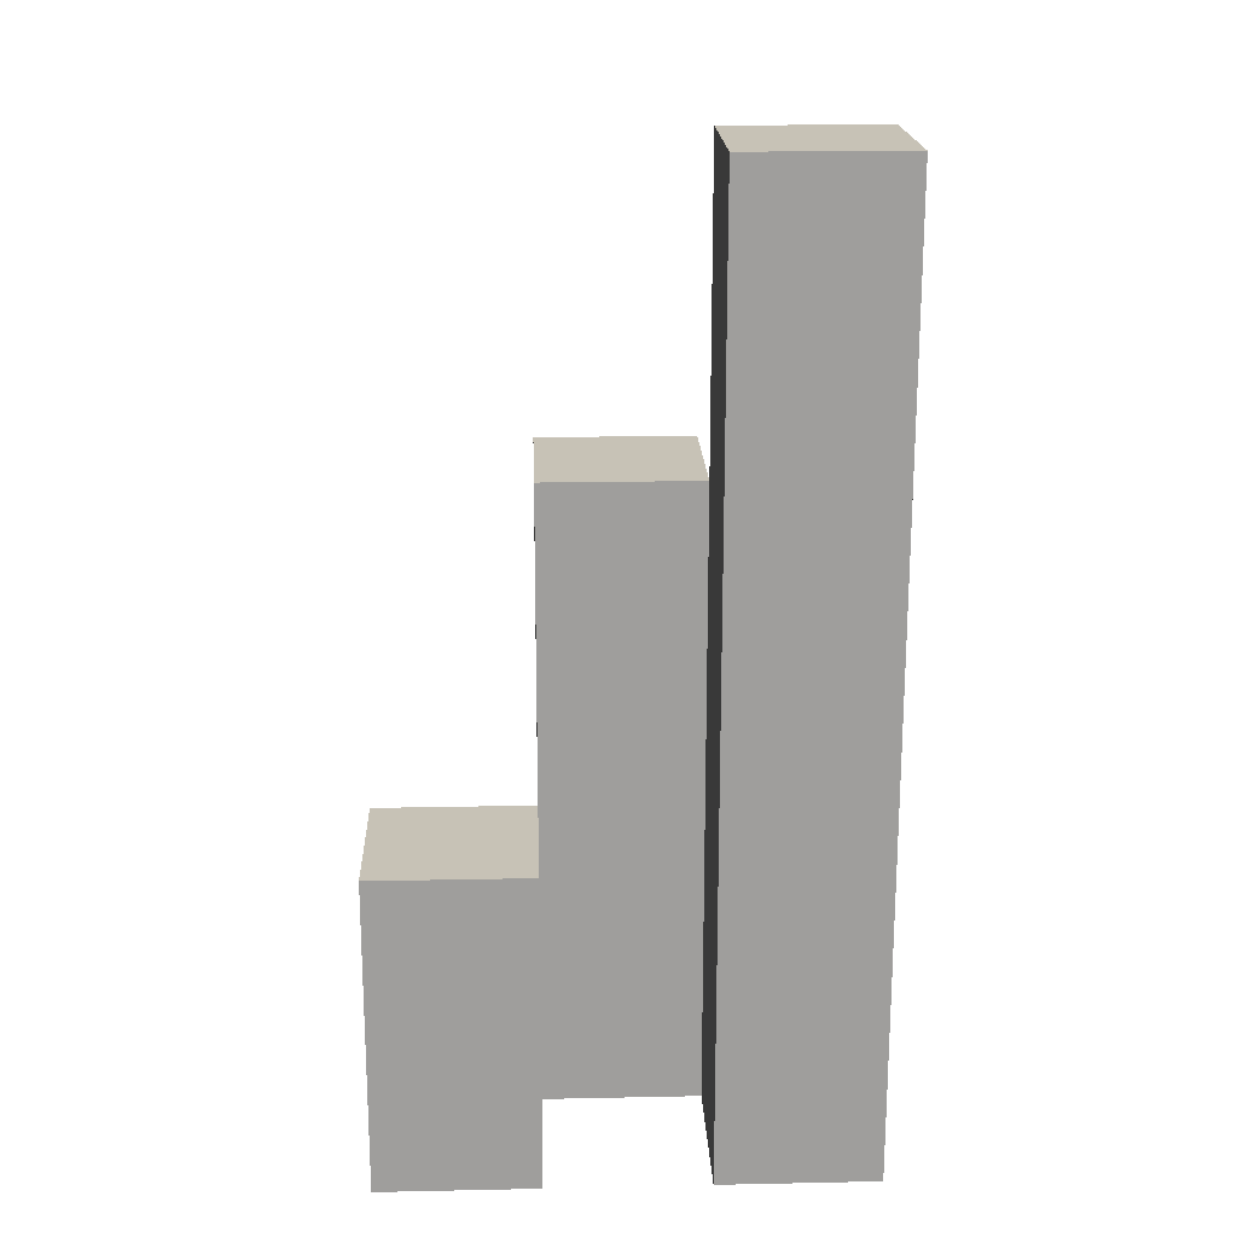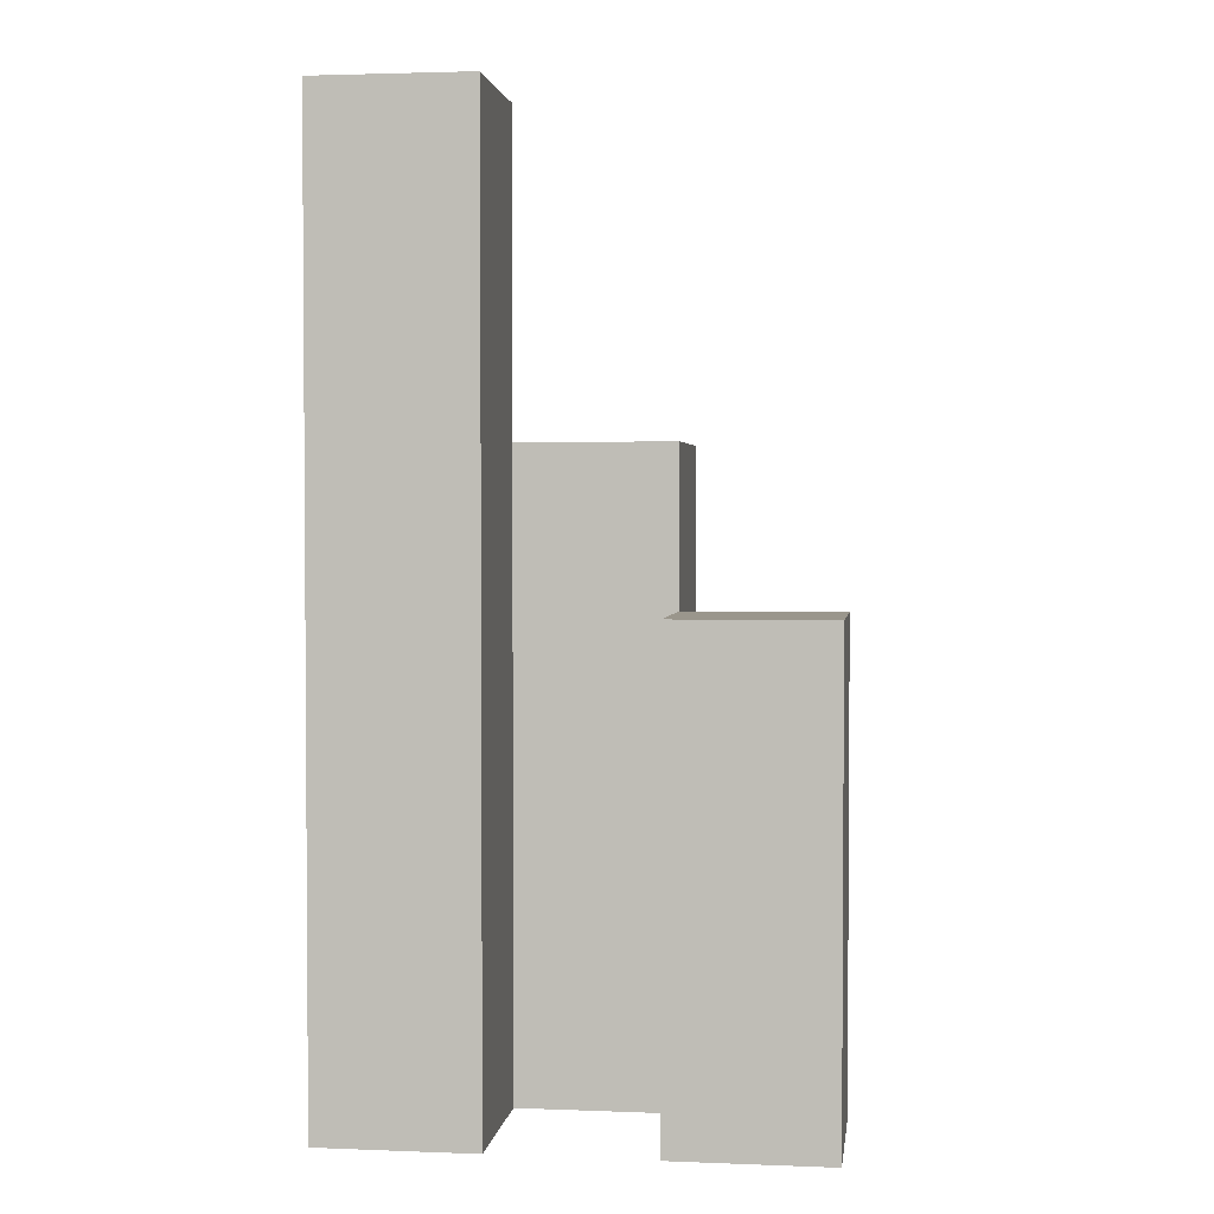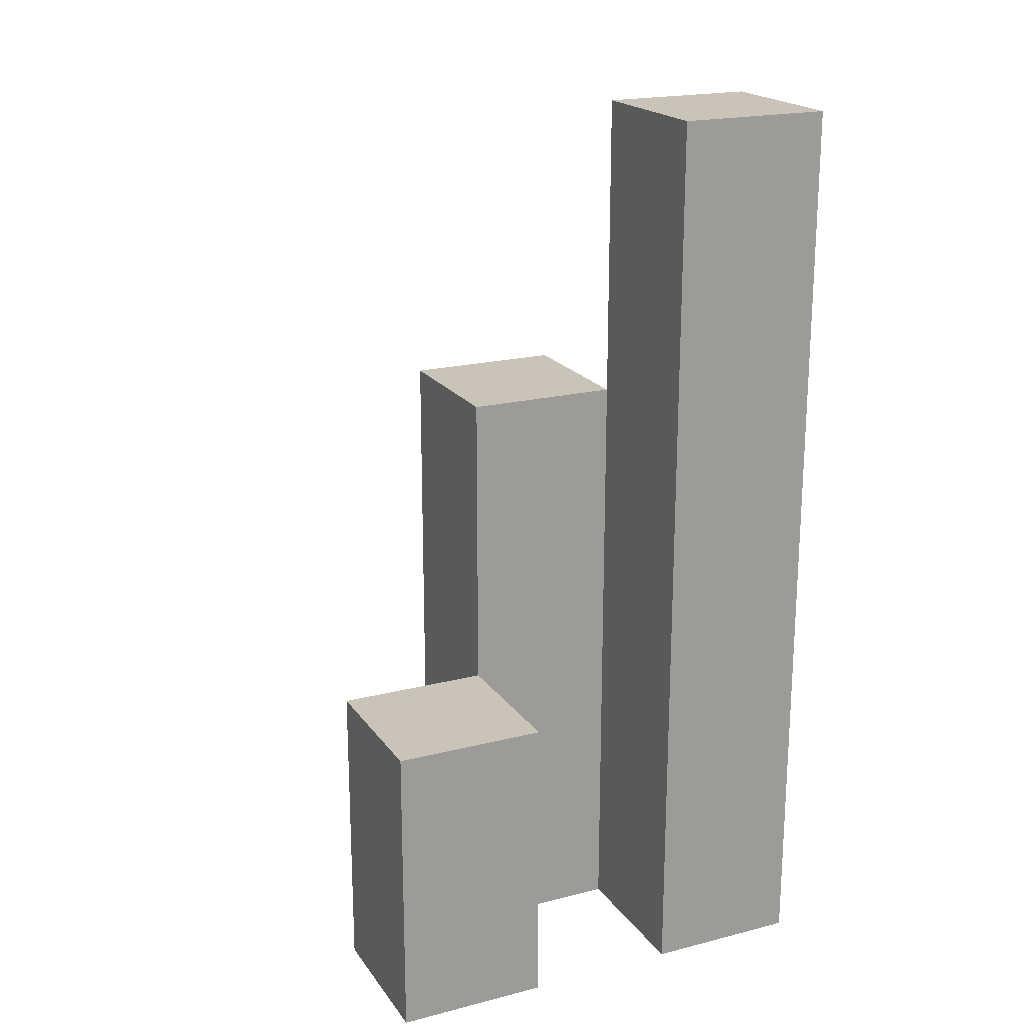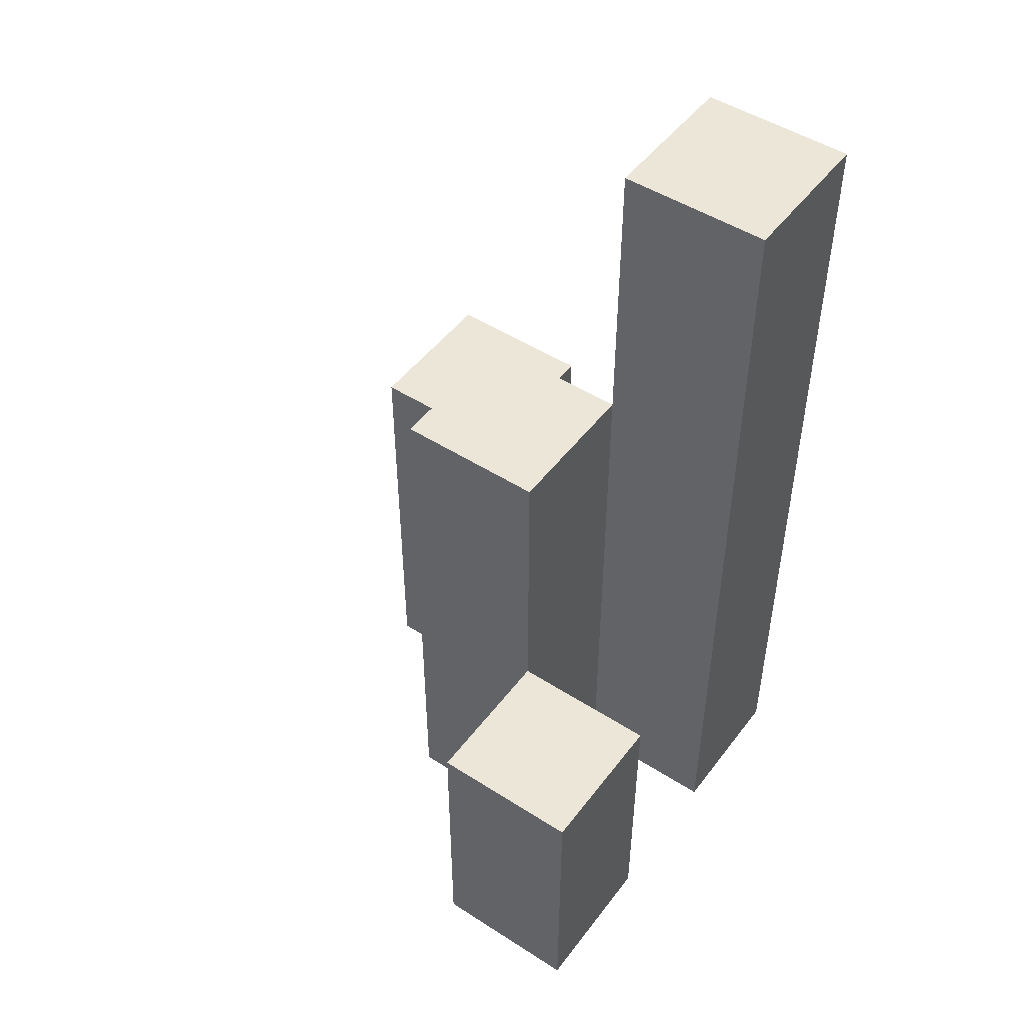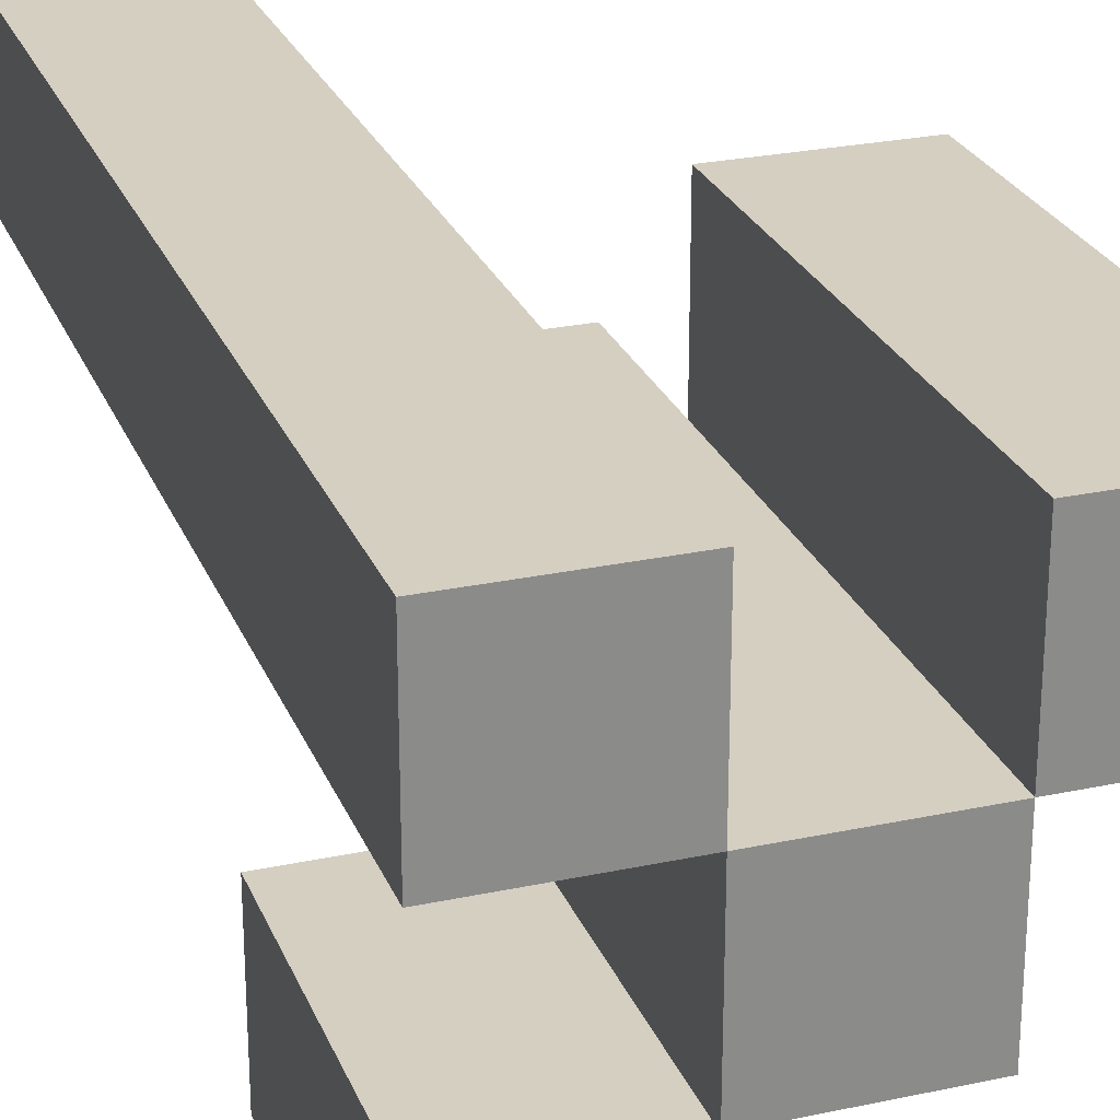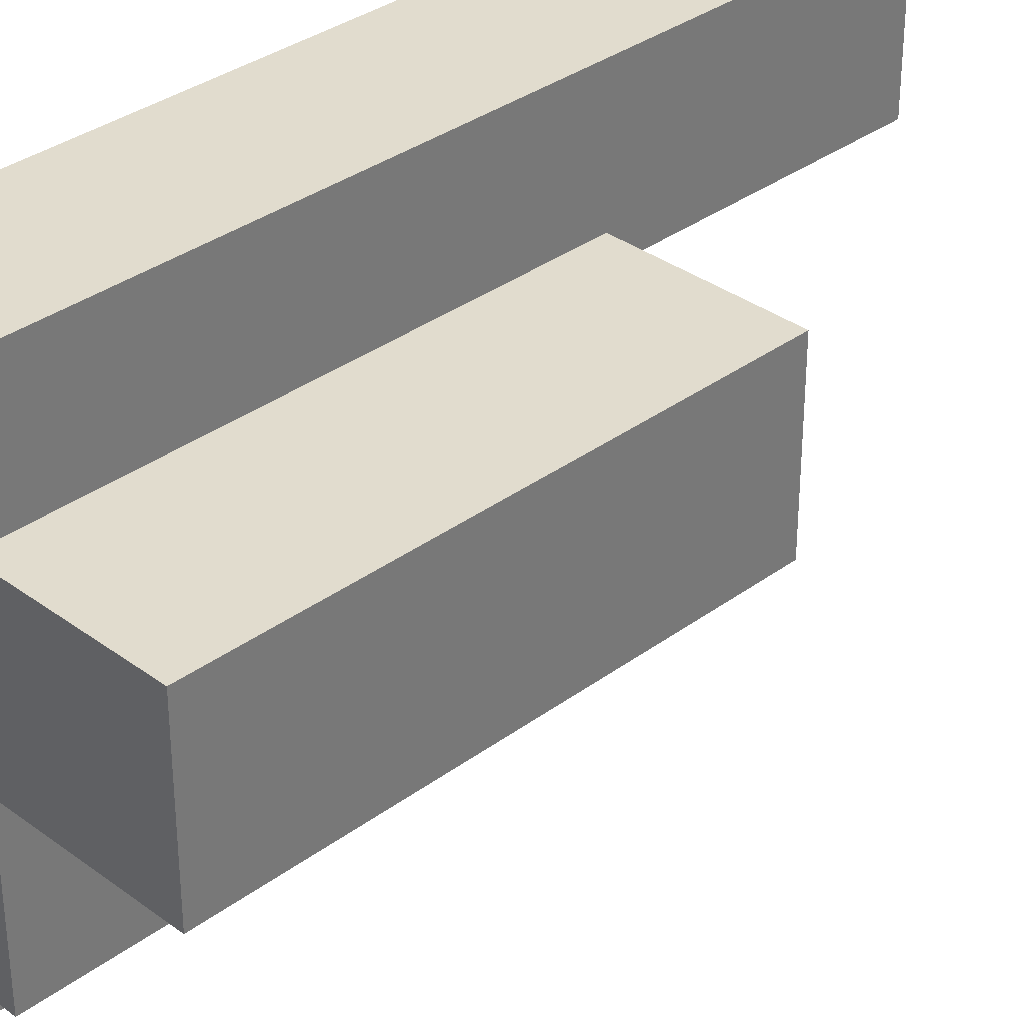
<metadata>
{"format":"obj","ext":"obj","renderer":"f3d","projection":"perspective","resolution":1024,"background":"white","views":[{"elev":19.3,"azim":-92.2,"up":"+Y"},{"elev":2.5,"azim":7.7,"up":"+Y"},{"elev":20.0,"azim":-115.0,"up":"+Y"},{"elev":48.9,"azim":-144.5,"up":"+Y"},{"elev":25.9,"azim":-18.8,"up":"+Z"},{"elev":34.0,"azim":45.0,"up":"+Z"}]}
</metadata>
<code>
o
v 31.2 0.9 23.3
v 31.2 0.9 23.2
v 31.2 0.9 23.1
v 31.2 0.9 23
v 31.2 1.1 23.1
v 31.2 1.1 23
v 31.2 1.5 23.3
v 31.2 1.5 23.2
v 31.3 0.9 23.2
v 31.3 0.9 23.1
v 31.3 1.1 23.1
v 31.3 1.3 23.2
v 31.3 1.3 23.1
v 31.4 0.9 23.3
v 31.4 0.9 23.2
v 31.4 1.2 23.3
v 31.4 1.2 23.2
v 31.3 0.9 23.3
v 31.3 0.9 23.2
v 31.3 0.9 23.1
v 31.3 0.9 23
v 31.3 1.1 23.1
v 31.3 1.1 23
v 31.3 1.3 23.2
v 31.3 1.5 23.3
v 31.3 1.5 23.2
v 31.4 0.9 23.2
v 31.4 0.9 23.1
v 31.4 1.2 23.2
v 31.4 1.3 23.2
v 31.4 1.3 23.1
v 31.5 0.9 23.3
v 31.5 0.9 23.2
v 31.5 1.2 23.3
v 31.5 1.2 23.2
v 31.2 0.9 23.3
v 31.2 1.5 23.3
v 31.3 0.9 23.3
v 31.3 1.5 23.3
v 31.4 0.9 23.3
v 31.4 1.2 23.3
v 31.5 0.9 23.3
v 31.5 1.2 23.3
v 31.3 0.9 23.2
v 31.3 1.3 23.2
v 31.4 0.9 23.2
v 31.4 1.2 23.2
v 31.4 1.3 23.2
v 31.2 0.9 23.1
v 31.2 1.1 23.1
v 31.3 0.9 23.1
v 31.3 1.1 23.1
v 31.2 0.9 23.2
v 31.2 1.5 23.2
v 31.3 0.9 23.2
v 31.3 1.3 23.2
v 31.3 1.5 23.2
v 31.4 0.9 23.2
v 31.4 1.2 23.2
v 31.5 0.9 23.2
v 31.5 1.2 23.2
v 31.3 0.9 23.1
v 31.3 1.1 23.1
v 31.3 1.3 23.1
v 31.4 0.9 23.1
v 31.4 1.3 23.1
v 31.2 0.9 23
v 31.2 1.1 23
v 31.3 0.9 23
v 31.3 1.1 23
v 31.2 0.9 23.3
v 31.3 0.9 23.3
v 31.4 0.9 23.3
v 31.5 0.9 23.3
v 31.2 0.9 23.2
v 31.3 0.9 23.2
v 31.4 0.9 23.2
v 31.5 0.9 23.2
v 31.2 0.9 23.1
v 31.3 0.9 23.1
v 31.4 0.9 23.1
v 31.2 0.9 23
v 31.3 0.9 23
v 31.2 1.1 23.1
v 31.3 1.1 23.1
v 31.2 1.1 23
v 31.3 1.1 23
v 31.4 1.2 23.3
v 31.5 1.2 23.3
v 31.4 1.2 23.2
v 31.5 1.2 23.2
v 31.3 1.3 23.2
v 31.4 1.3 23.2
v 31.3 1.3 23.1
v 31.4 1.3 23.1
v 31.2 1.5 23.3
v 31.3 1.5 23.3
v 31.2 1.5 23.2
v 31.3 1.5 23.2
f 5 4 3
f 6 4 5
f 7 2 1
f 8 2 7
f 11 10 9
f 12 11 9
f 13 11 12
f 16 15 14
f 17 15 16
f 20 21 22
f 22 21 23
f 18 19 24
f 18 24 25
f 25 24 26
f 27 28 29
f 29 28 30
f 30 28 31
f 32 33 34
f 34 33 35
f 38 37 36
f 39 37 38
f 42 41 40
f 43 41 42
f 46 45 44
f 47 45 46
f 48 45 47
f 51 50 49
f 52 50 51
f 53 54 55
f 55 54 56
f 56 54 57
f 58 59 60
f 60 59 61
f 62 63 65
f 63 64 65
f 65 64 66
f 67 68 69
f 69 68 70
f 75 72 71
f 76 72 75
f 77 74 73
f 78 74 77
f 80 77 76
f 81 77 80
f 82 80 79
f 83 80 82
f 84 85 86
f 86 85 87
f 88 89 90
f 90 89 91
f 92 93 94
f 94 93 95
f 96 97 98
f 98 97 99

</code>
